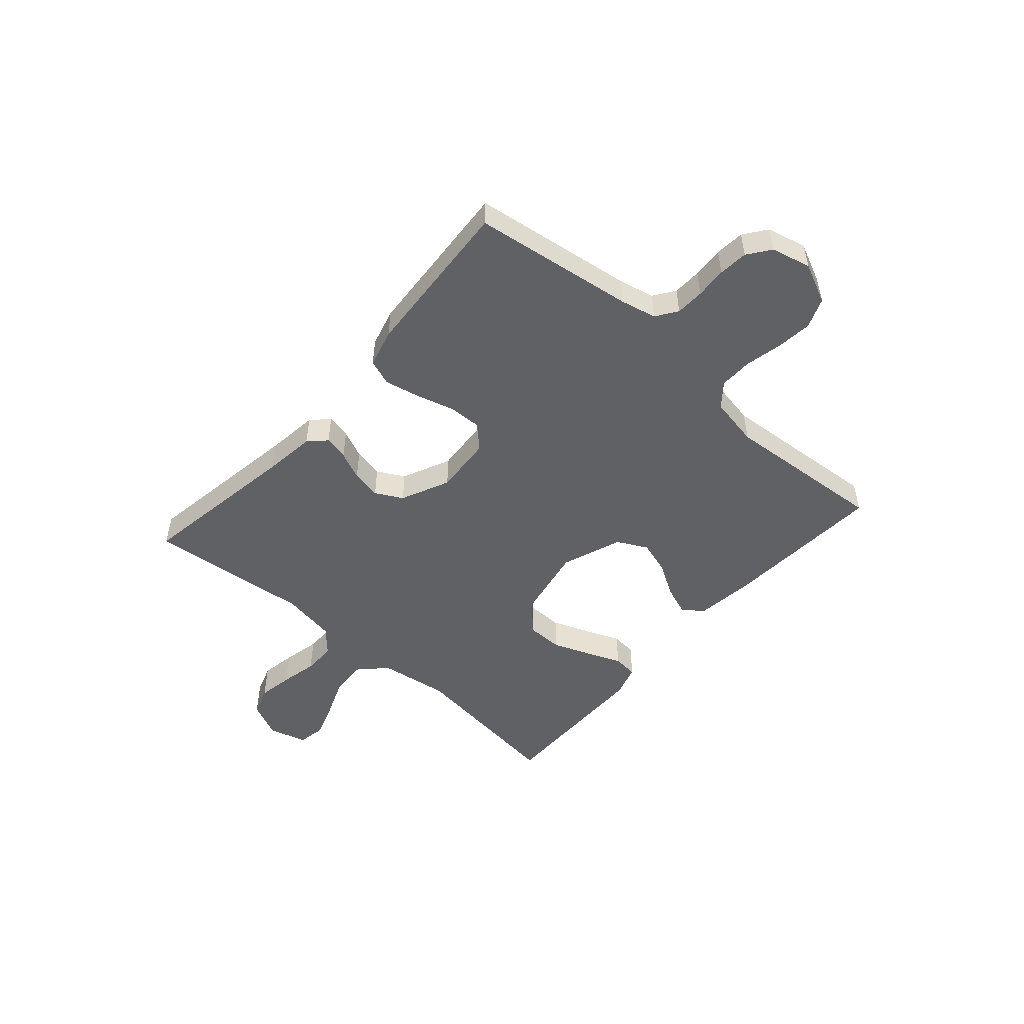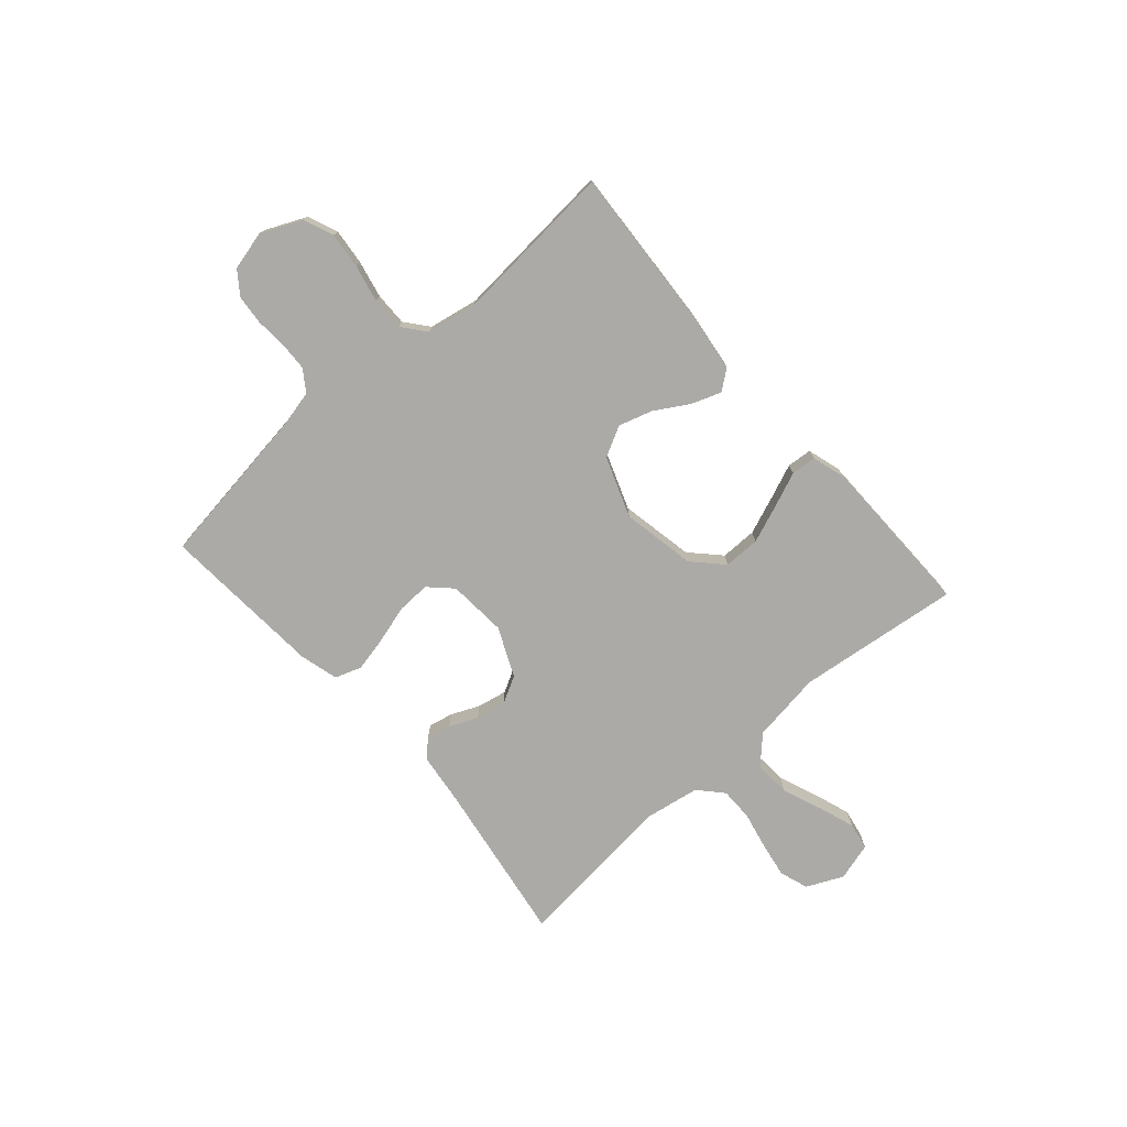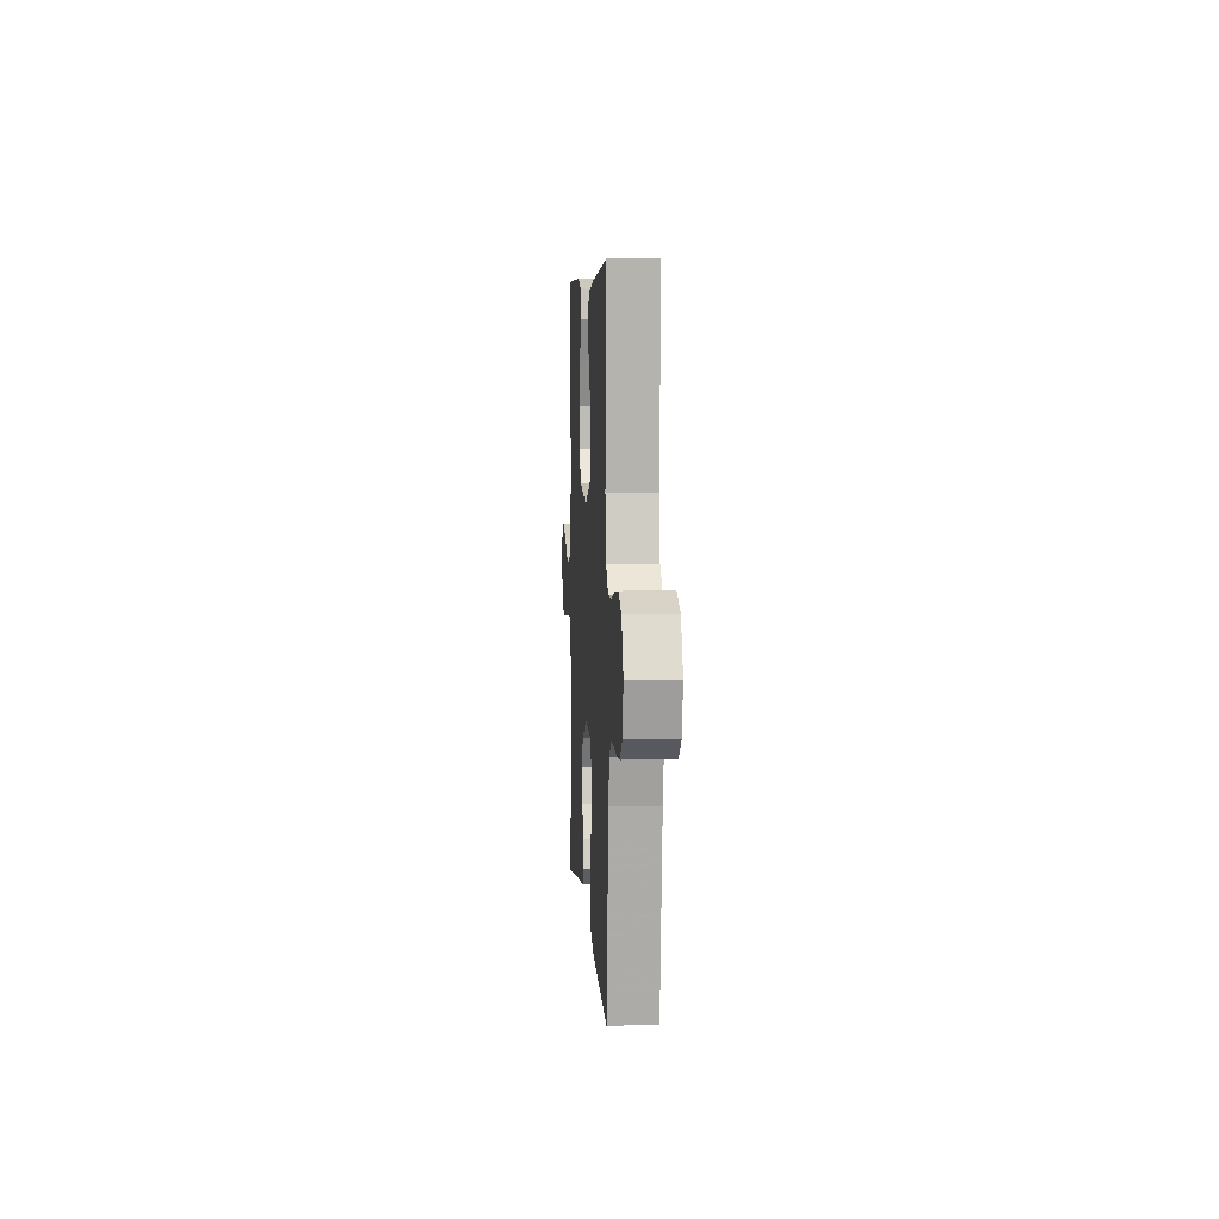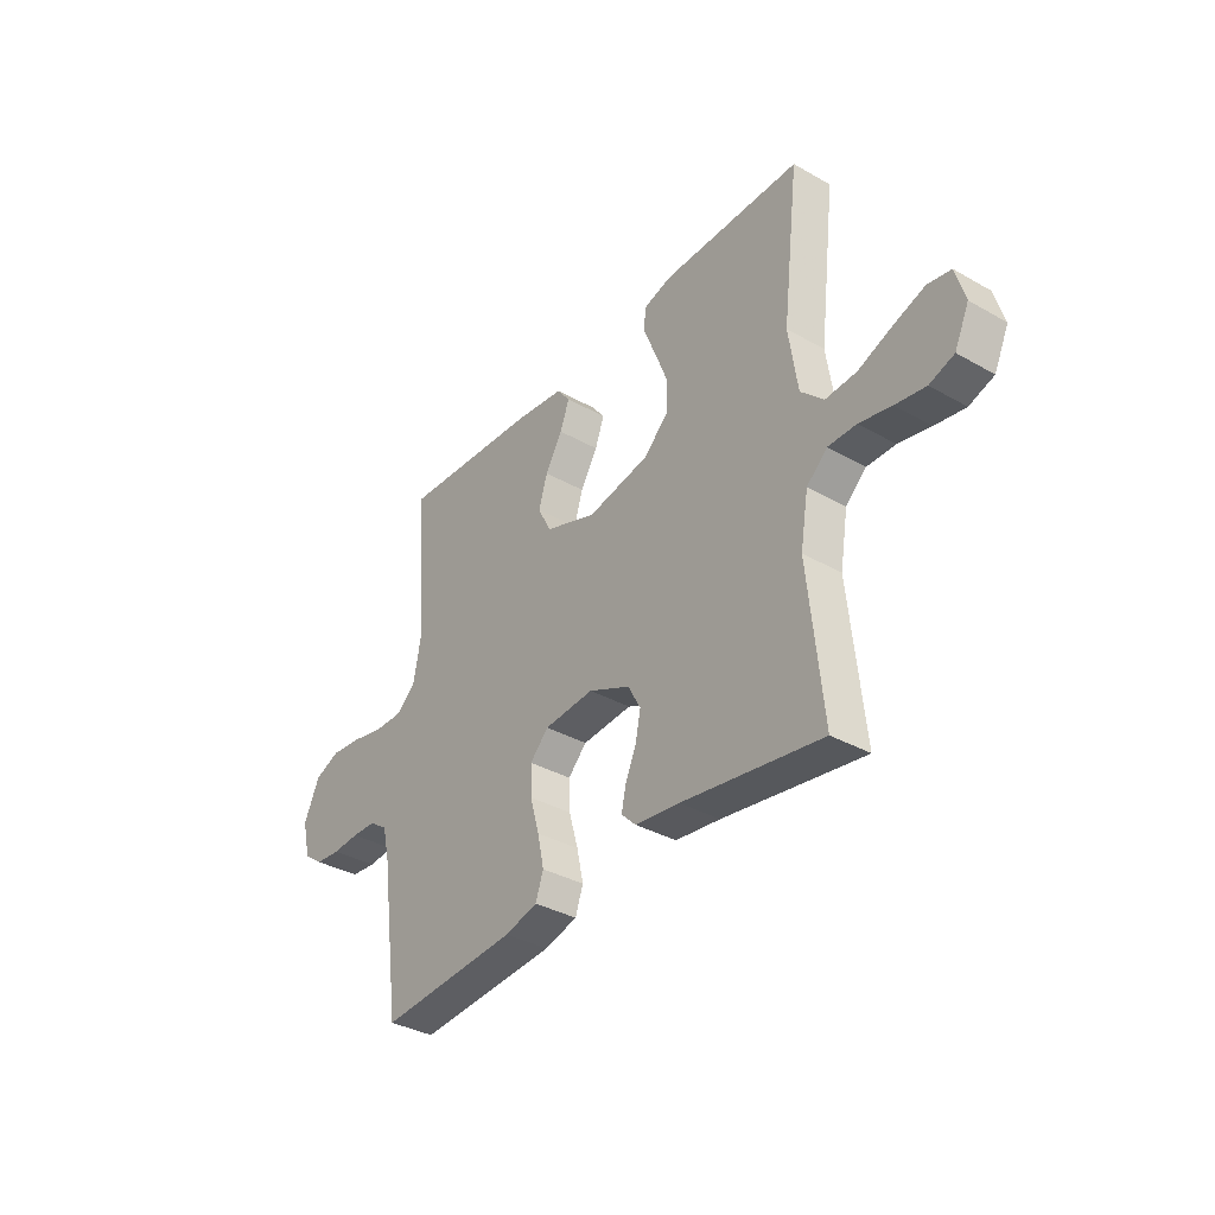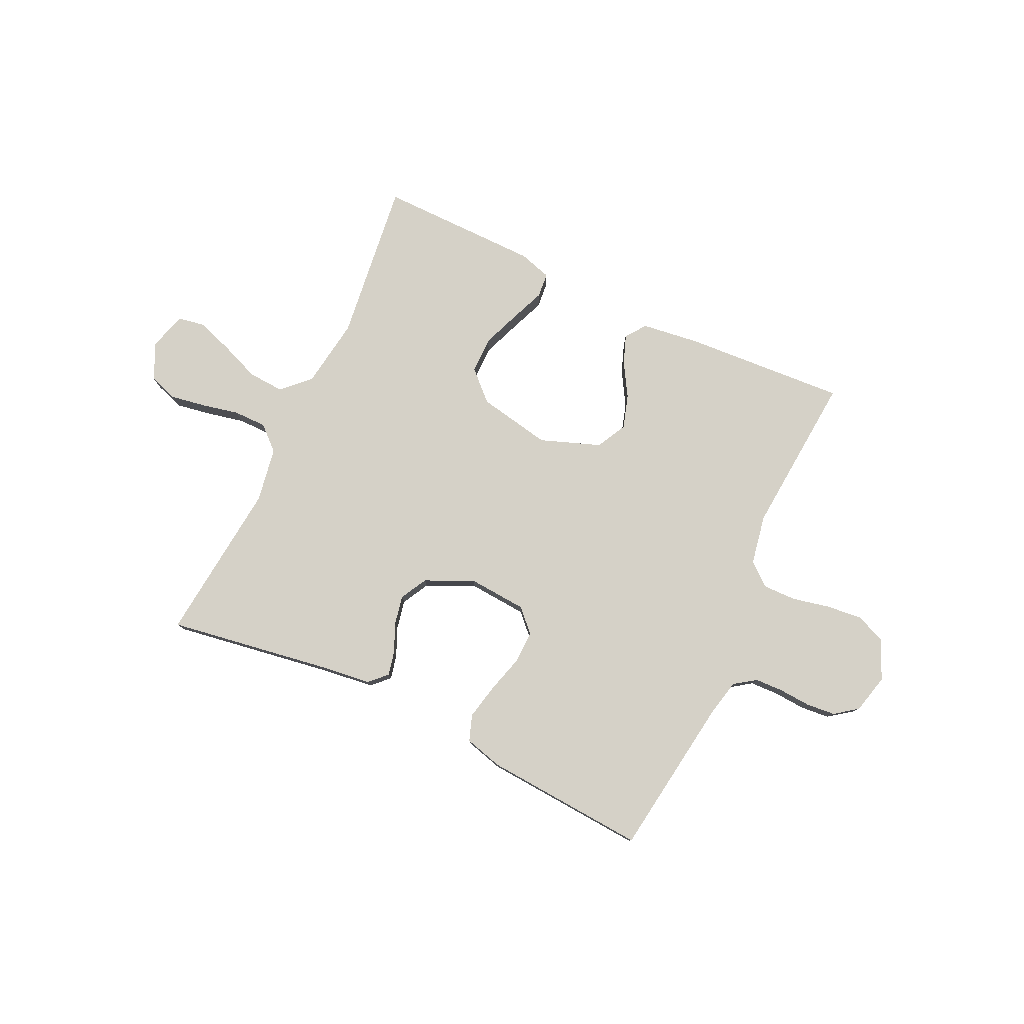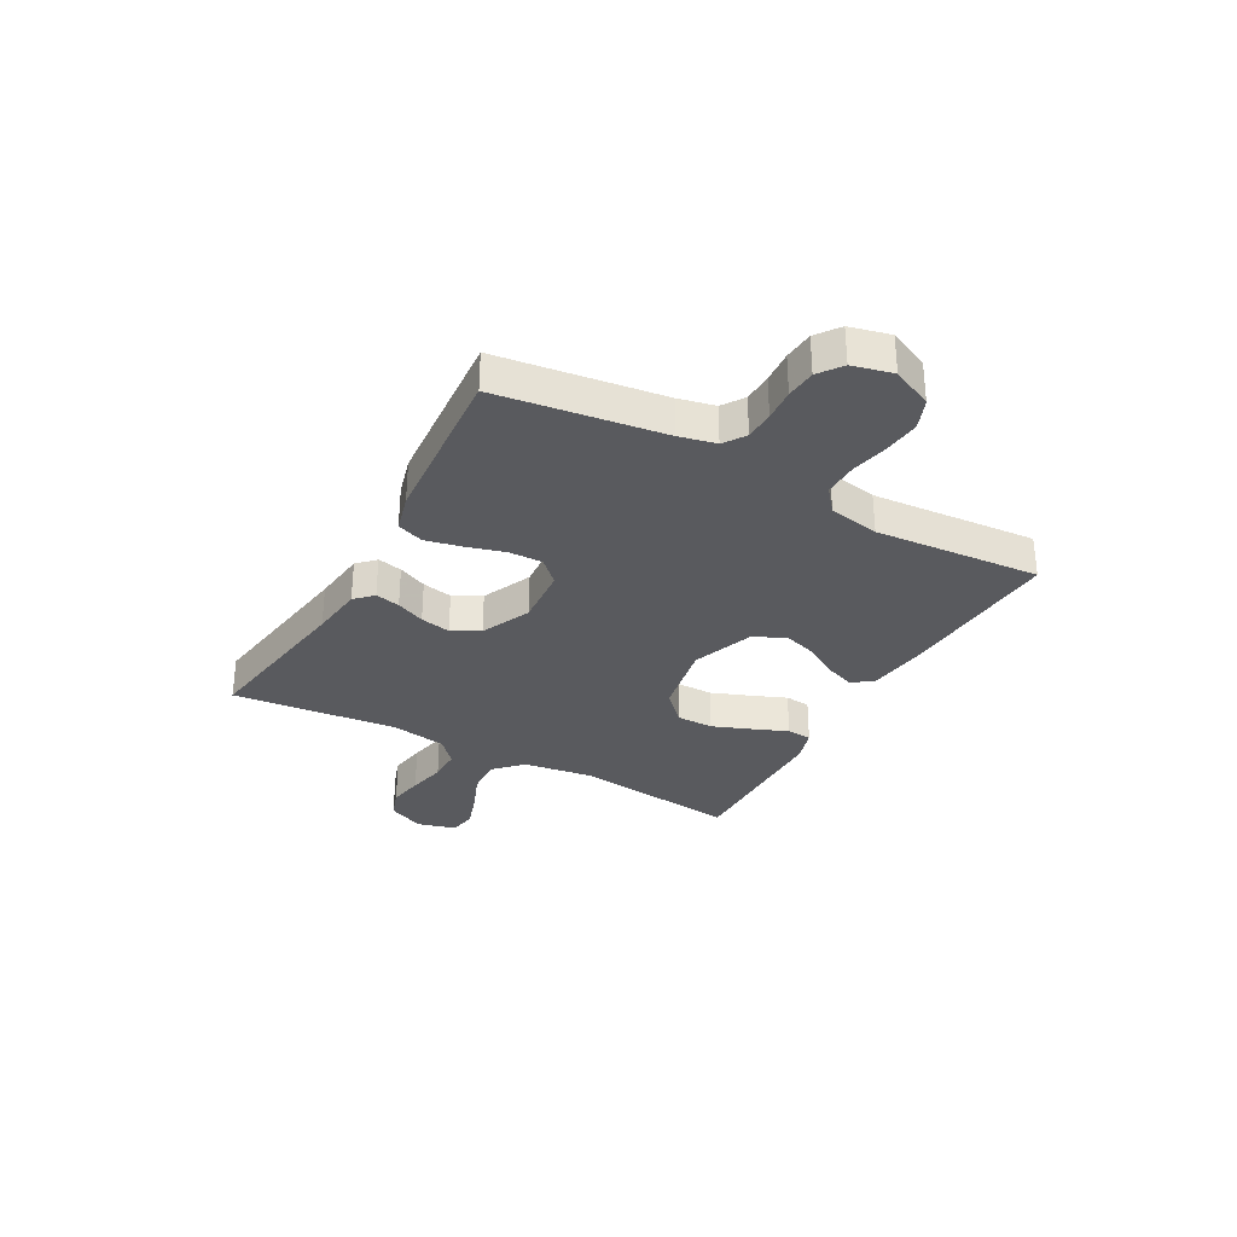
<metadata>
{"format":"obj","ext":"obj","renderer":"f3d","projection":"perspective","resolution":1024,"background":"white","views":[{"elev":-50.2,"azim":-131.4,"up":"+Y"},{"elev":-75.7,"azim":-48.7,"up":"+Y"},{"elev":5.8,"azim":-93.6,"up":"+Z"},{"elev":-35.6,"azim":53.2,"up":"+Z"},{"elev":79.0,"azim":-154.8,"up":"+Y"},{"elev":-31.7,"azim":-118.9,"up":"+Y"}]}
</metadata>
<code>
v -0.5 0.07 0.5
v -0.2 0.07 0.481
v -0.092 0.07 0.467
v -0.064 0.07 0.43
v -0.084 0.07 0.376
v -0.121 0.07 0.314
v -0.14 0.07 0.252
v -0.111 0.07 0.196
v 0 0.07 0.155
v 0.136 0.07 0.181
v 0.189 0.07 0.232
v 0.189 0.07 0.299
v 0.162 0.07 0.369
v 0.136 0.07 0.433
v 0.14 0.07 0.479
v 0.2 0.07 0.497
v 0.5 0.07 0.5
v 0.464 0.07 0.2
v 0.483 0.07 0.071
v 0.532 0.07 0.023
v 0.599 0.07 0.027
v 0.672 0.07 0.056
v 0.739 0.07 0.079
v 0.789 0.07 0.07
v 0.809 0.07 0
v 0.778 0.07 -0.067
v 0.725 0.07 -0.085
v 0.66 0.07 -0.074
v 0.591 0.07 -0.059
v 0.53 0.07 -0.059
v 0.486 0.07 -0.099
v 0.469 0.07 -0.2
v 0.5 0.07 -0.5
v 0.2 0.07 -0.453
v 0.104 0.07 -0.441
v 0.073 0.07 -0.41
v 0.083 0.07 -0.365
v 0.106 0.07 -0.313
v 0.117 0.07 -0.258
v 0.09 0.07 -0.208
v 0 0.07 -0.167
v -0.108 0.07 -0.175
v -0.148 0.07 -0.216
v -0.146 0.07 -0.277
v -0.126 0.07 -0.347
v -0.112 0.07 -0.412
v -0.129 0.07 -0.46
v -0.2 0.07 -0.479
v -0.5 0.07 -0.5
v -0.542 0.07 -0.2
v -0.557 0.07 -0.134
v -0.596 0.07 -0.107
v -0.649 0.07 -0.105
v -0.707 0.07 -0.109
v -0.761 0.07 -0.104
v -0.803 0.07 -0.073
v -0.821 0.07 0
v -0.787 0.07 0.074
v -0.732 0.07 0.096
v -0.666 0.07 0.089
v -0.597 0.07 0.074
v -0.536 0.07 0.073
v -0.493 0.07 0.108
v -0.476 0.07 0.2
v -0.5 0 0.5
v -0.2 0 0.481
v -0.092 0 0.467
v -0.064 0 0.43
v -0.084 0 0.376
v -0.121 0 0.314
v -0.14 0 0.252
v -0.111 0 0.196
v 0 0 0.155
v 0.136 0 0.181
v 0.189 0 0.232
v 0.189 0 0.299
v 0.162 0 0.369
v 0.136 0 0.433
v 0.14 0 0.479
v 0.2 0 0.497
v 0.5 0 0.5
v 0.464 0 0.2
v 0.483 0 0.071
v 0.532 0 0.023
v 0.599 0 0.027
v 0.672 0 0.056
v 0.739 0 0.079
v 0.789 0 0.07
v 0.809 0 0
v 0.778 0 -0.067
v 0.725 0 -0.085
v 0.66 0 -0.074
v 0.591 0 -0.059
v 0.53 0 -0.059
v 0.486 0 -0.099
v 0.469 0 -0.2
v 0.5 0 -0.5
v 0.2 0 -0.453
v 0.104 0 -0.441
v 0.073 0 -0.41
v 0.083 0 -0.365
v 0.106 0 -0.313
v 0.117 0 -0.258
v 0.09 0 -0.208
v 0 0 -0.167
v -0.108 0 -0.175
v -0.148 0 -0.216
v -0.146 0 -0.277
v -0.126 0 -0.347
v -0.112 0 -0.412
v -0.129 0 -0.46
v -0.2 0 -0.479
v -0.5 0 -0.5
v -0.542 0 -0.2
v -0.557 0 -0.134
v -0.596 0 -0.107
v -0.649 0 -0.105
v -0.707 0 -0.109
v -0.761 0 -0.104
v -0.803 0 -0.073
v -0.821 0 0
v -0.787 0 0.074
v -0.732 0 0.096
v -0.666 0 0.089
v -0.597 0 0.074
v -0.536 0 0.073
v -0.493 0 0.108
v -0.476 0 0.2
f 58 59 60 61
f 58 61 62
f 57 58 62
f 56 57 62
f 53 54 55 56
f 52 53 56 62
f 51 52 62 63
f 47 48 49 50
f 47 50 51 63
f 44 45 46 47
f 35 36 37 38
f 34 35 38 39
f 32 33 34 39
f 31 32 39 40
f 26 27 28 29
f 24 25 26 29
f 24 29 30
f 21 22 23 24
f 21 24 30
f 20 21 30 31
f 15 16 17 18
f 13 14 15 18
f 12 13 18 19
f 11 12 19 20
f 3 4 5 6
f 3 6 7
f 64 1 2 3
f 64 3 7
f 44 47 63 64
f 43 44 64
f 42 43 64 7
f 41 42 7 8
f 40 41 8 9
f 31 40 9 10
f 10 11 20 31
f 125 124 123 122
f 126 125 122
f 126 122 121
f 126 121 120
f 120 119 118 117
f 126 120 117 116
f 127 126 116 115
f 114 113 112 111
f 127 115 114 111
f 111 110 109 108
f 102 101 100 99
f 103 102 99 98
f 103 98 97 96
f 104 103 96 95
f 93 92 91 90
f 93 90 89 88
f 94 93 88
f 88 87 86 85
f 94 88 85
f 95 94 85 84
f 82 81 80 79
f 82 79 78 77
f 83 82 77 76
f 84 83 76 75
f 70 69 68 67
f 71 70 67
f 67 66 65 128
f 71 67 128
f 128 127 111 108
f 128 108 107
f 71 128 107 106
f 72 71 106 105
f 73 72 105 104
f 74 73 104 95
f 95 84 75 74
f 1 65 66 2
f 2 66 67 3
f 3 67 68 4
f 4 68 69 5
f 5 69 70 6
f 6 70 71 7
f 7 71 72 8
f 8 72 73 9
f 9 73 74 10
f 10 74 75 11
f 11 75 76 12
f 12 76 77 13
f 13 77 78 14
f 14 78 79 15
f 15 79 80 16
f 16 80 81 17
f 17 81 82 18
f 18 82 83 19
f 19 83 84 20
f 20 84 85 21
f 21 85 86 22
f 22 86 87 23
f 23 87 88 24
f 24 88 89 25
f 25 89 90 26
f 26 90 91 27
f 27 91 92 28
f 28 92 93 29
f 29 93 94 30
f 30 94 95 31
f 31 95 96 32
f 32 96 97 33
f 33 97 98 34
f 34 98 99 35
f 35 99 100 36
f 36 100 101 37
f 37 101 102 38
f 38 102 103 39
f 39 103 104 40
f 40 104 105 41
f 41 105 106 42
f 42 106 107 43
f 43 107 108 44
f 44 108 109 45
f 45 109 110 46
f 46 110 111 47
f 47 111 112 48
f 48 112 113 49
f 49 113 114 50
f 50 114 115 51
f 51 115 116 52
f 52 116 117 53
f 53 117 118 54
f 54 118 119 55
f 55 119 120 56
f 56 120 121 57
f 57 121 122 58
f 58 122 123 59
f 59 123 124 60
f 60 124 125 61
f 61 125 126 62
f 62 126 127 63
f 63 127 128 64
f 64 128 65 1

</code>
